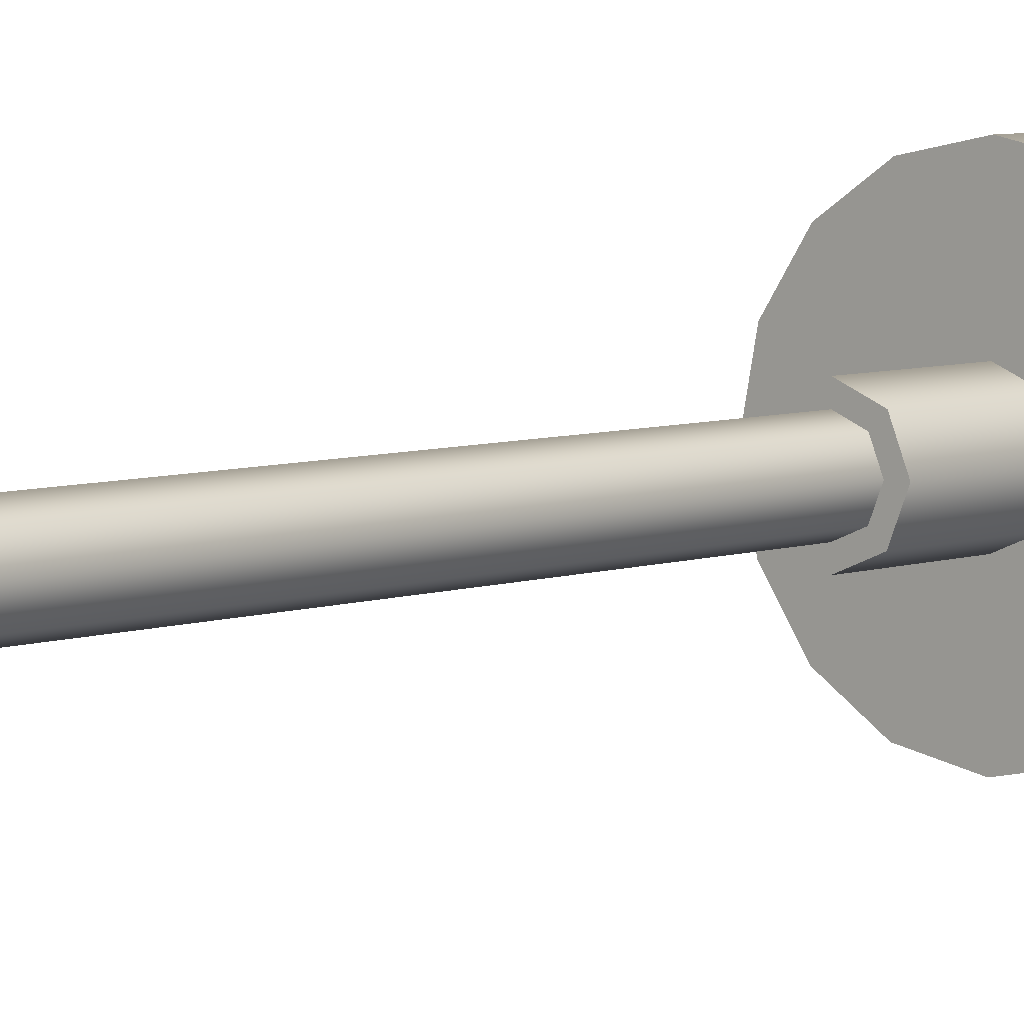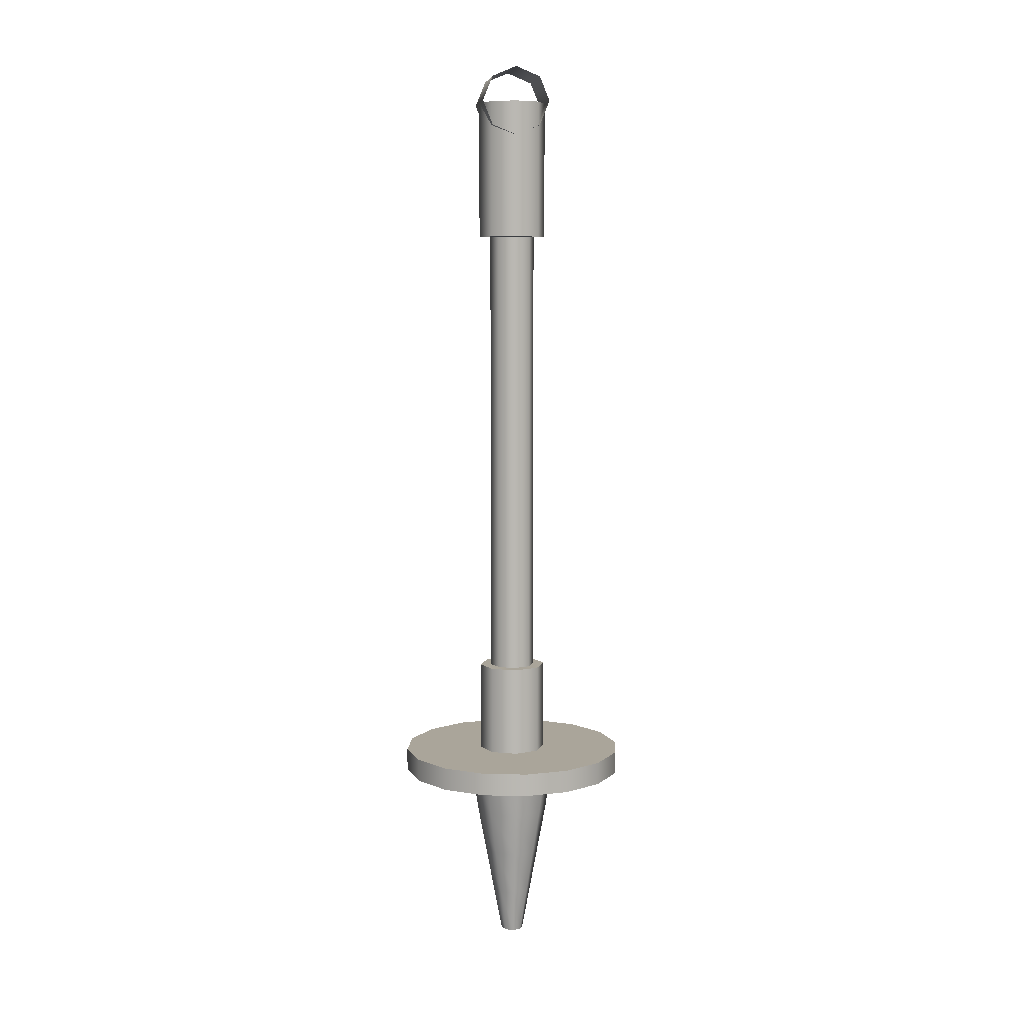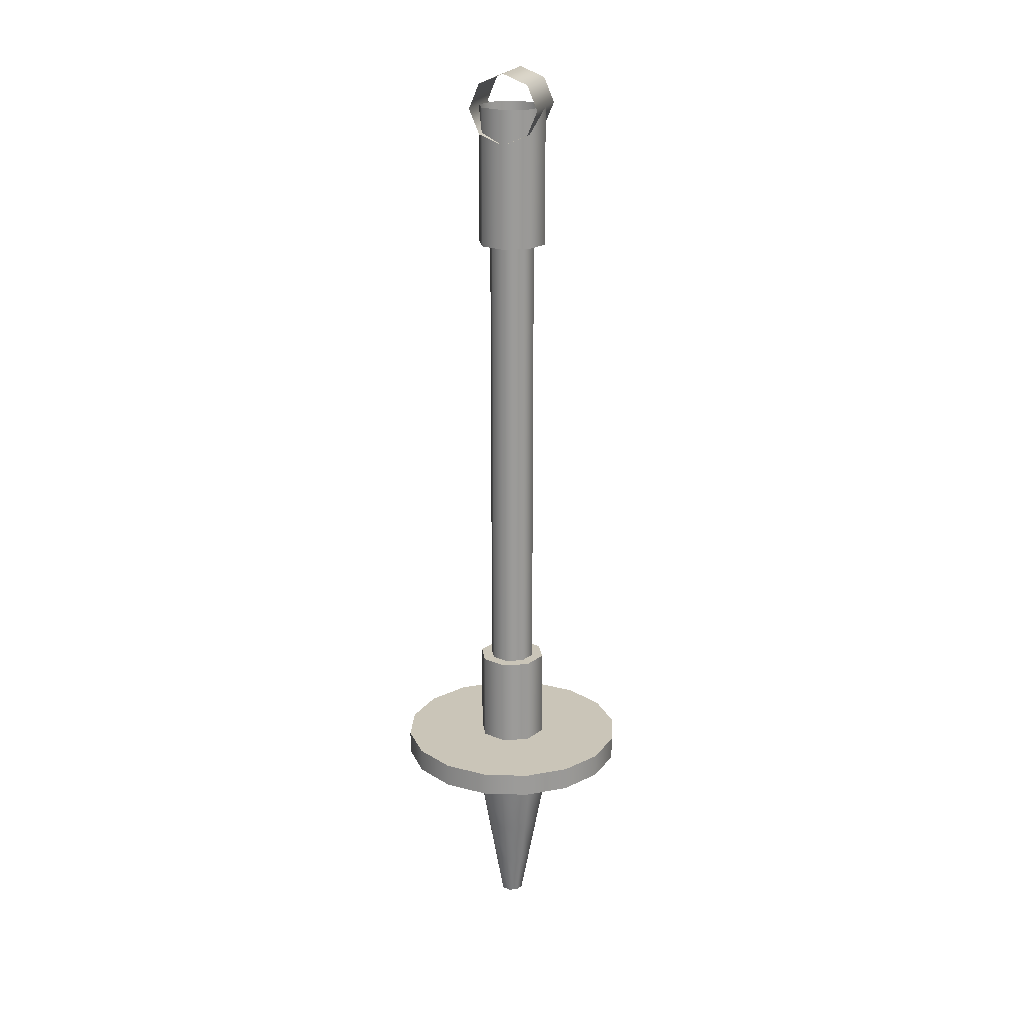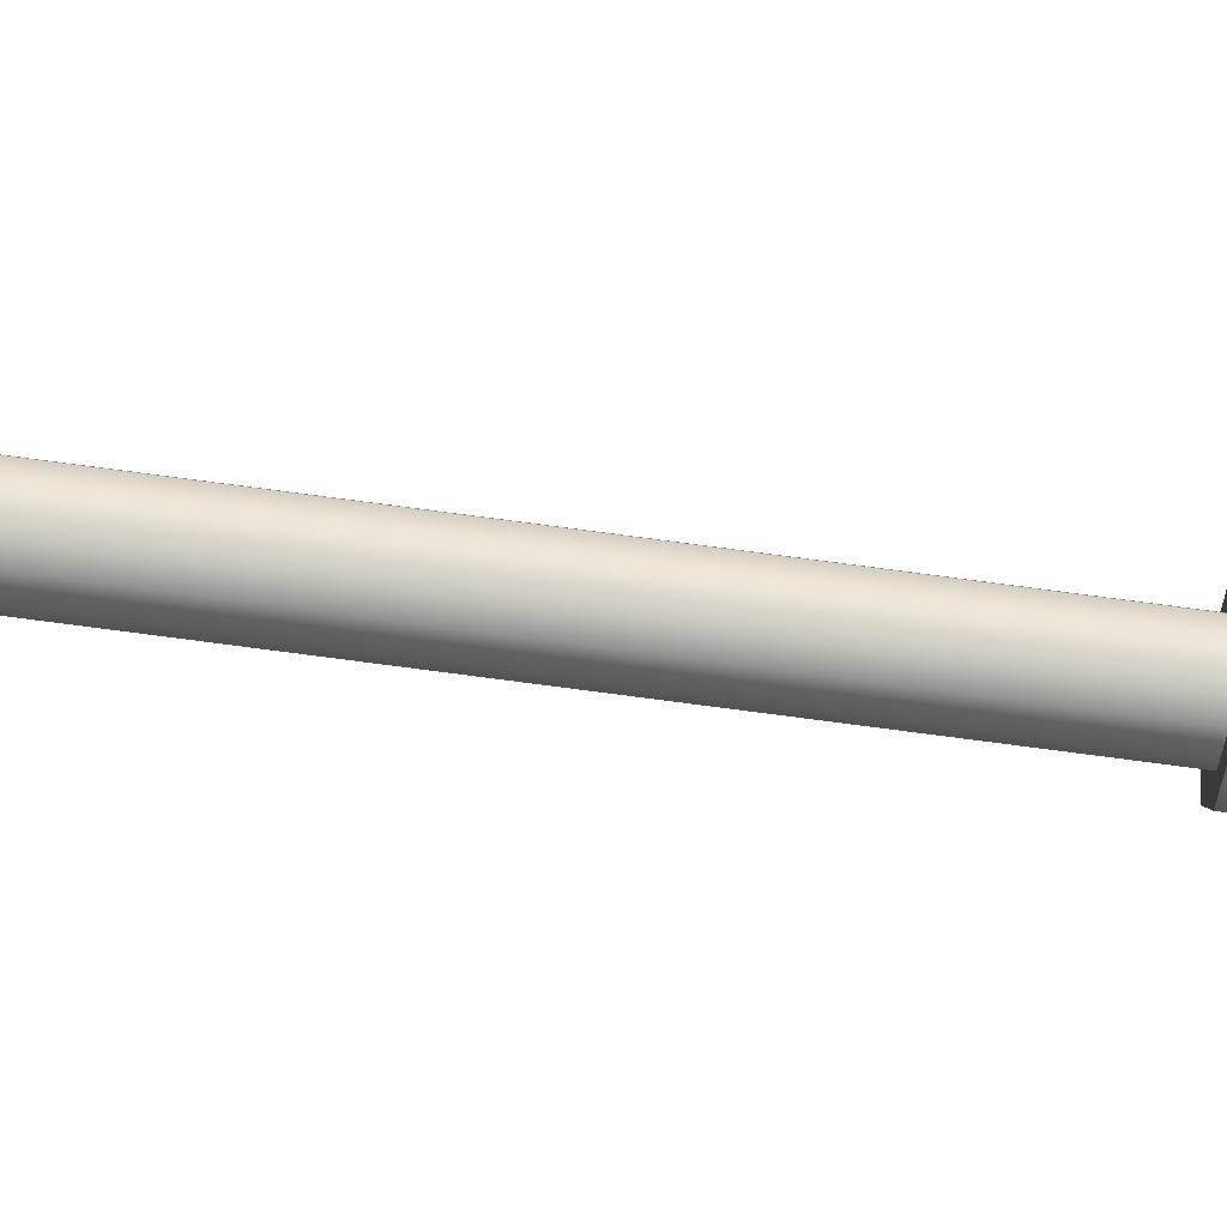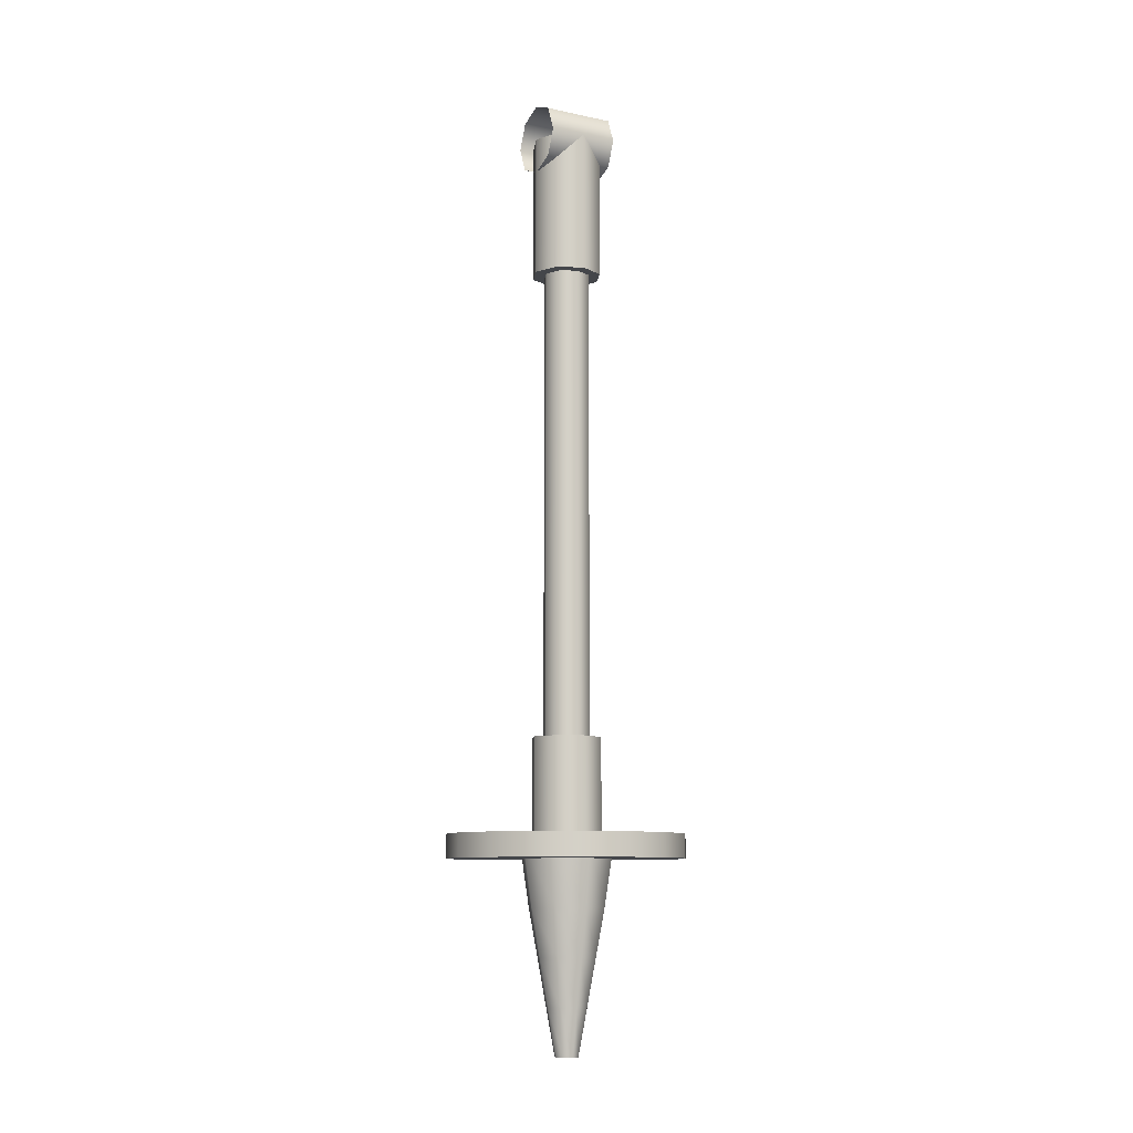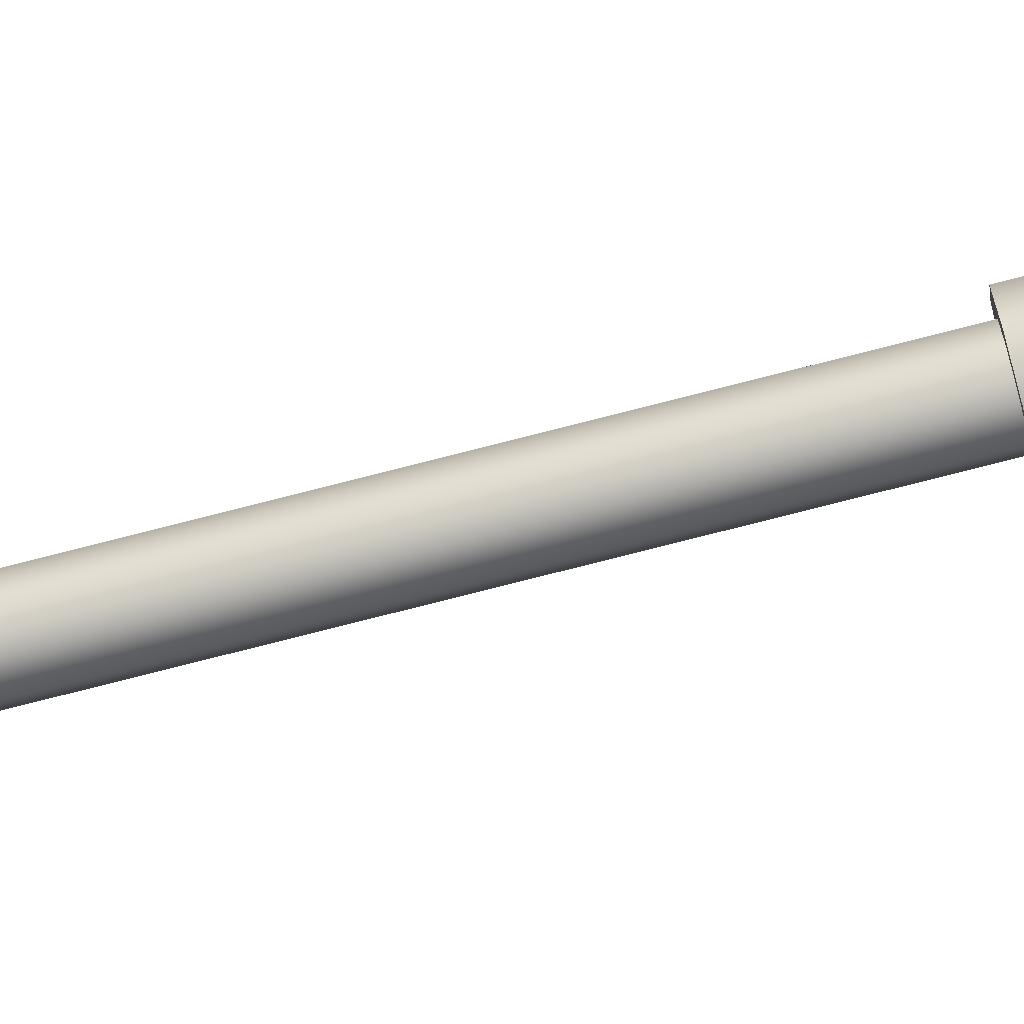
<metadata>
{"format":"obj","ext":"obj","renderer":"f3d","projection":"perspective","resolution":1024,"background":"white","views":[{"elev":5.7,"azim":41.2,"up":"+Y"},{"elev":7.7,"azim":82.6,"up":"+Z"},{"elev":20.5,"azim":104.8,"up":"+Z"},{"elev":-66.0,"azim":82.0,"up":"+Y"},{"elev":-9.4,"azim":-29.3,"up":"+Z"},{"elev":-77.8,"azim":104.3,"up":"+Y"}]}
</metadata>
<code>
o 1
v 0.0625 3.051e-17 -0.375
v 0.05774 -0.02392 -0.375
v 0.04419 -0.04419 -0.375
v 0.02392 -0.05774 -0.375
v 0 -0.0625 -0.375
v -0.02392 -0.05774 -0.375
v -0.04419 -0.04419 -0.375
v -0.05774 -0.02392 -0.375
v -0.0625 2.286e-17 -0.375
v -0.05774 0.02392 -0.375
v -0.04419 0.04419 -0.375
v -0.02392 0.05774 -0.375
v 0 0.0625 -0.375
v 0.02392 0.05774 -0.375
v 0.04419 0.04419 -0.375
v 0.05774 0.02392 -0.375
v 0.0625 2.286e-17 -0.3875
v 0.05774 -0.02392 -0.3875
v 0.04419 -0.04419 -0.3875
v 0.02392 -0.05774 -0.3875
v 0 -0.0625 -0.3875
v -0.02392 -0.05774 -0.3875
v -0.04419 -0.04419 -0.3875
v -0.05774 -0.02392 -0.3875
v -0.0625 1.52e-17 -0.3875
v -0.05774 0.02392 -0.3875
v -0.04419 0.04419 -0.3875
v -0.02392 0.05774 -0.3875
v 0 0.0625 -0.3875
v 0.02392 0.05774 -0.3875
v 0.04419 0.04419 -0.3875
v 0.05774 0.02392 -0.3875
v 0.025 -1.385e-19 -0.3812
v 0.01768 -0.01768 -0.3812
v 0 -0.025 -0.3812
v -0.01768 -0.01768 -0.3812
v -0.025 -3.313e-18 -0.3812
v -0.01768 0.01768 -0.3812
v 0 0.025 -0.3812
v 0.01768 0.01768 -0.3812
v 0.00625 -2.098e-18 -0.4875
v 0.004419 -0.004419 -0.4875
v 0 -0.00625 -0.4875
v -0.004419 -0.004419 -0.4875
v -0.00625 -2.892e-18 -0.4875
v -0.004419 0.004419 -0.4875
v 0 0.00625 -0.4875
v 0.004419 0.004419 -0.4875
v 0.007734 0.007734 -0.4625
v 0 0.01094 -0.4625
v -0.007734 0.007734 -0.4625
v -0.01094 -2.997e-18 -0.4625
v -0.007734 -0.007734 -0.4625
v 0 -0.01094 -0.4625
v 0.007734 -0.007734 -0.4625
v 0.01094 -1.608e-18 -0.4625
v 0.01105 0.01105 -0.4375
v 0 0.01562 -0.4375
v -0.01105 0.01105 -0.4375
v -0.01562 -3.103e-18 -0.4375
v -0.01105 -0.01105 -0.4375
v 0 -0.01562 -0.4375
v 0.01105 -0.01105 -0.4375
v 0.01562 -1.118e-18 -0.4375
v 0.01436 0.01436 -0.4125
v 0 0.02031 -0.4125
v -0.01436 0.01436 -0.4125
v -0.02031 -3.208e-18 -0.4125
v -0.01436 -0.01436 -0.4125
v 0 -0.02031 -0.4125
v 0.01436 -0.01436 -0.4125
v 0.02031 -6.284e-19 -0.4125
v 0 3.162e-17 -0.375
v 0 1.908e-17 -0.3875
v 0.01875 0 -0.075
v 0.01326 0.01326 -0.075
v 0 0.01875 -0.075
v -0.01326 0.01326 -0.075
v -0.01875 0 -0.075
v -0.01326 -0.01326 -0.075
v 0 -0.01875 -0.075
v 0.01326 -0.01326 -0.075
v 0.01875 0 0
v 0.01326 0.01326 0
v 0 0.01875 0
v -0.01326 0.01326 0
v -0.01875 0 0
v -0.01326 -0.01326 0
v 0 -0.01875 0
v 0.01326 -0.01326 0
v -0.01875 0.01875 0
v -0.01875 0.01326 0.01326
v -0.01875 -1.661e-18 0.01875
v -0.01875 -0.01326 0.01326
v -0.01875 -0.01875 0
v -0.01875 -0.01326 -0.01326
v -0.01875 -5.104e-18 -0.01875
v -0.01875 0.01326 -0.01326
v 0.01875 0.01875 0
v 0.01875 0.01326 0.01326
v 0.01875 -2.808e-18 0.01875
v 0.01875 -0.01326 0.01326
v 0.01875 -0.01875 0
v 0.01875 -0.01326 -0.01326
v 0.01875 -6.25e-18 -0.01875
v 0.01875 0.01326 -0.01326
v 0 0 -0.075
v -0.0125 2.86e-17 -0.3312
v -0.008839 -0.008839 -0.3312
v 0 -0.0125 -0.3312
v 0.008839 -0.008839 -0.3312
v 0.0125 2.81e-17 -0.3312
v 0.008839 0.008839 -0.3312
v 0 0.0125 -0.3312
v -0.008839 0.008839 -0.3312
v -0.0125 2.859e-17 -0.06875
v -0.008839 -0.008839 -0.06875
v 4.441e-16 -0.0125 -0.06875
v 0.008839 -0.008839 -0.06875
v 0.0125 2.809e-17 -0.06875
v 0.008839 0.008839 -0.06875
v -4.441e-16 0.0125 -0.06875
v -0.008839 0.008839 -0.06875
v -0.01875 2.815e-17 -0.3812
v -0.01326 -0.01326 -0.3812
v 0 -0.01875 -0.3812
v 0.01326 -0.01326 -0.3812
v 0.01875 2.74e-17 -0.3812
v 0.01326 0.01326 -0.3812
v 0 0.01875 -0.3812
v -0.01326 0.01326 -0.3812
v -0.01875 2.812e-17 -0.325
v -0.01326 -0.01326 -0.325
v 0 -0.01875 -0.325
v 0.01326 -0.01326 -0.325
v 0.01875 2.738e-17 -0.325
v 0.01326 0.01326 -0.325
v 0 0.01875 -0.325
v -0.01326 0.01326 -0.325
v 0 2.851e-17 -0.325
g 1_1_auv
f 1 73 2
f 2 73 3
f 3 73 4
f 4 73 5
f 5 73 6
f 6 73 7
f 7 73 8
f 8 73 9
f 9 73 10
f 10 73 11
f 11 73 12
f 12 73 13
f 13 73 14
f 14 73 15
f 15 73 16
f 16 73 1
f 17 74 32
f 18 74 17
f 19 74 18
f 20 74 19
f 21 74 20
f 22 74 21
f 23 74 22
f 24 74 23
f 25 74 24
f 26 74 25
f 27 74 26
f 28 74 27
f 29 74 28
f 30 74 29
f 31 74 30
f 32 74 31
f 42 43 44 45 46 47 48 41
f 75 83 90 82
f 76 84 83 75
f 77 85 84 76
f 78 86 85 77
f 79 87 86 78
f 80 88 87 79
f 81 89 88 80
f 82 90 89 81
f 91 99 106 98
f 92 100 99 91
f 93 101 100 92
f 94 102 101 93
f 95 103 102 94
f 96 104 103 95
f 97 105 104 96
f 98 106 105 97
f 124 132 139 131
f 125 133 132 124
f 126 134 133 125
f 127 135 134 126
f 128 136 135 127
f 129 137 136 128
f 130 138 137 129
f 131 139 138 130
f 1 17 32 16
f 2 18 17 1
f 3 19 18 2
f 4 20 19 3
f 5 21 20 4
f 6 22 21 5
f 7 23 22 6
f 8 24 23 7
f 9 25 24 8
f 10 26 25 9
f 11 27 26 10
f 12 28 27 11
f 13 29 28 12
f 14 30 29 13
f 15 31 30 14
f 16 32 31 15
f 33 72 65 40
f 34 71 72 33
f 35 70 71 34
f 36 69 70 35
f 37 68 69 36
f 38 67 68 37
f 39 66 67 38
f 40 65 66 39
f 41 56 55 42
f 42 55 54 43
f 43 54 53 44
f 44 53 52 45
f 45 52 51 46
f 46 51 50 47
f 47 50 49 48
f 48 49 56 41
f 49 57 64 56
f 50 58 57 49
f 51 59 58 50
f 52 60 59 51
f 53 61 60 52
f 54 62 61 53
f 55 63 62 54
f 56 64 63 55
f 57 65 72 64
f 58 66 65 57
f 59 67 66 58
f 60 68 67 59
f 61 69 68 60
f 62 70 69 61
f 63 71 70 62
f 64 72 71 63
f 75 107 76
f 76 107 77
f 77 107 78
f 78 107 79
f 79 107 80
f 80 107 81
f 81 107 82
f 82 107 75
f 108 116 123 115
f 109 117 116 108
f 110 118 117 109
f 111 119 118 110
f 112 120 119 111
f 113 121 120 112
f 114 122 121 113
f 115 123 122 114
f 132 140 139
f 133 140 132
f 134 140 133
f 135 140 134
f 136 140 135
f 137 140 136
f 138 140 137
f 139 140 138

</code>
